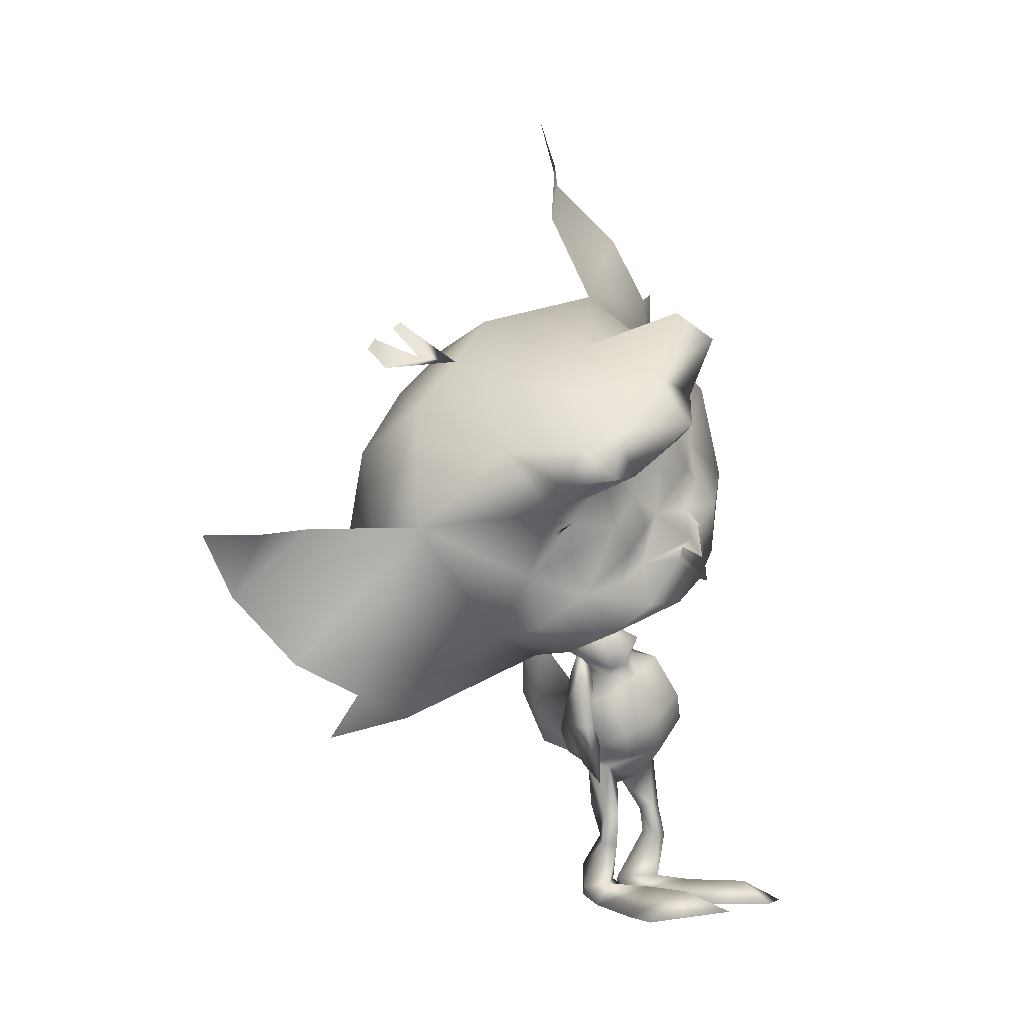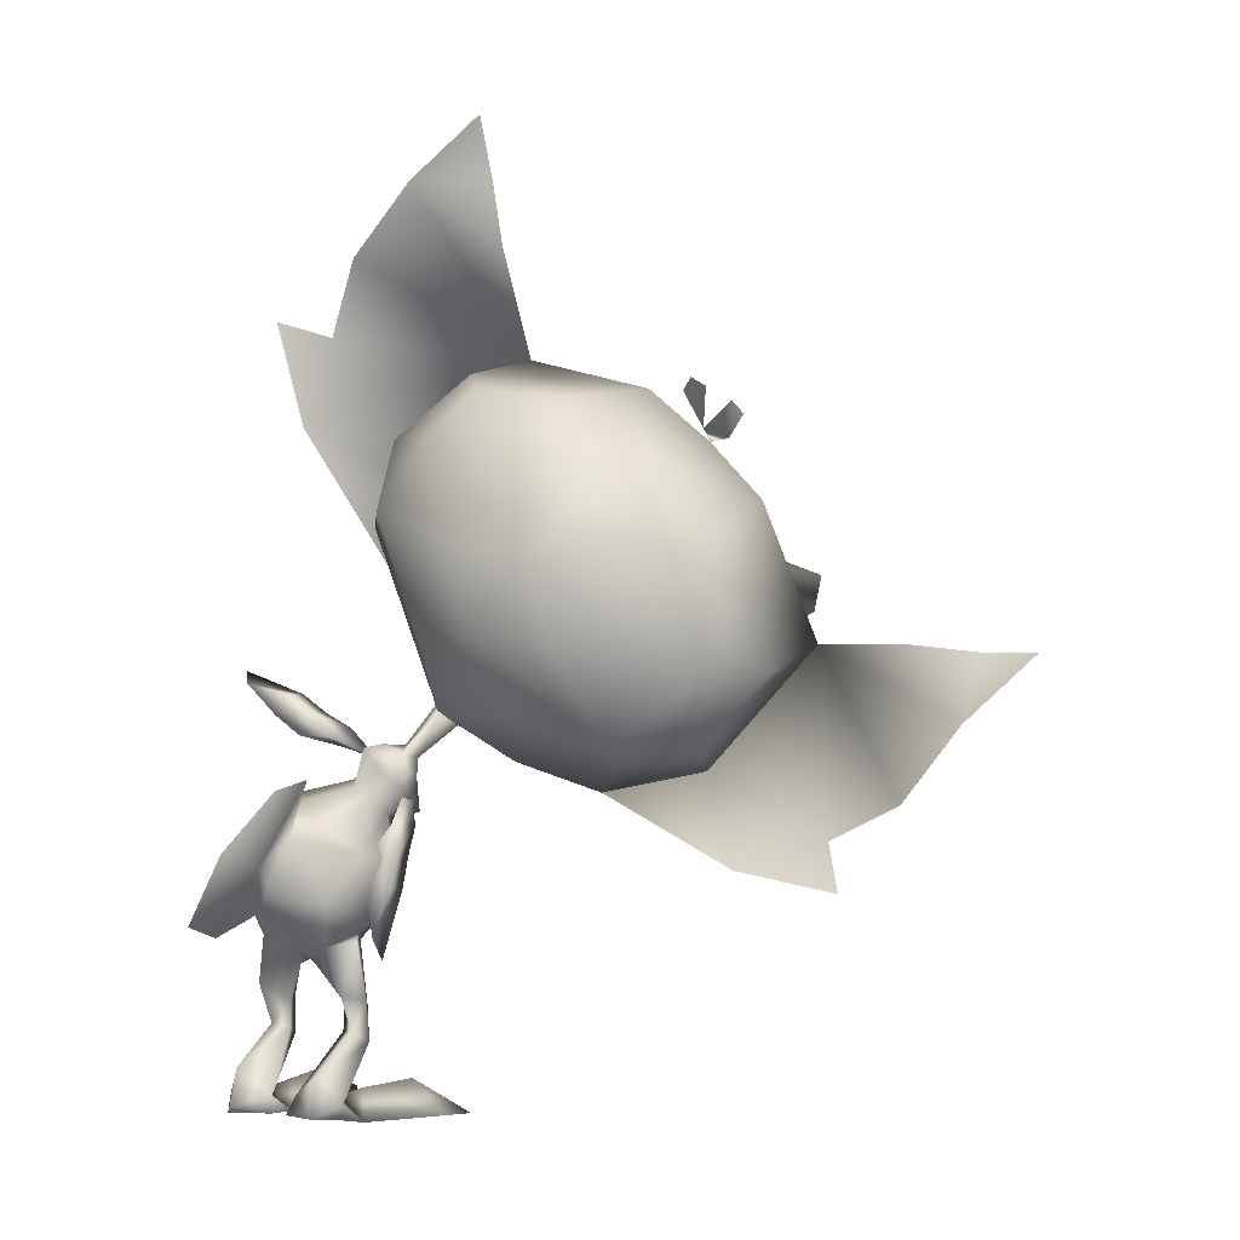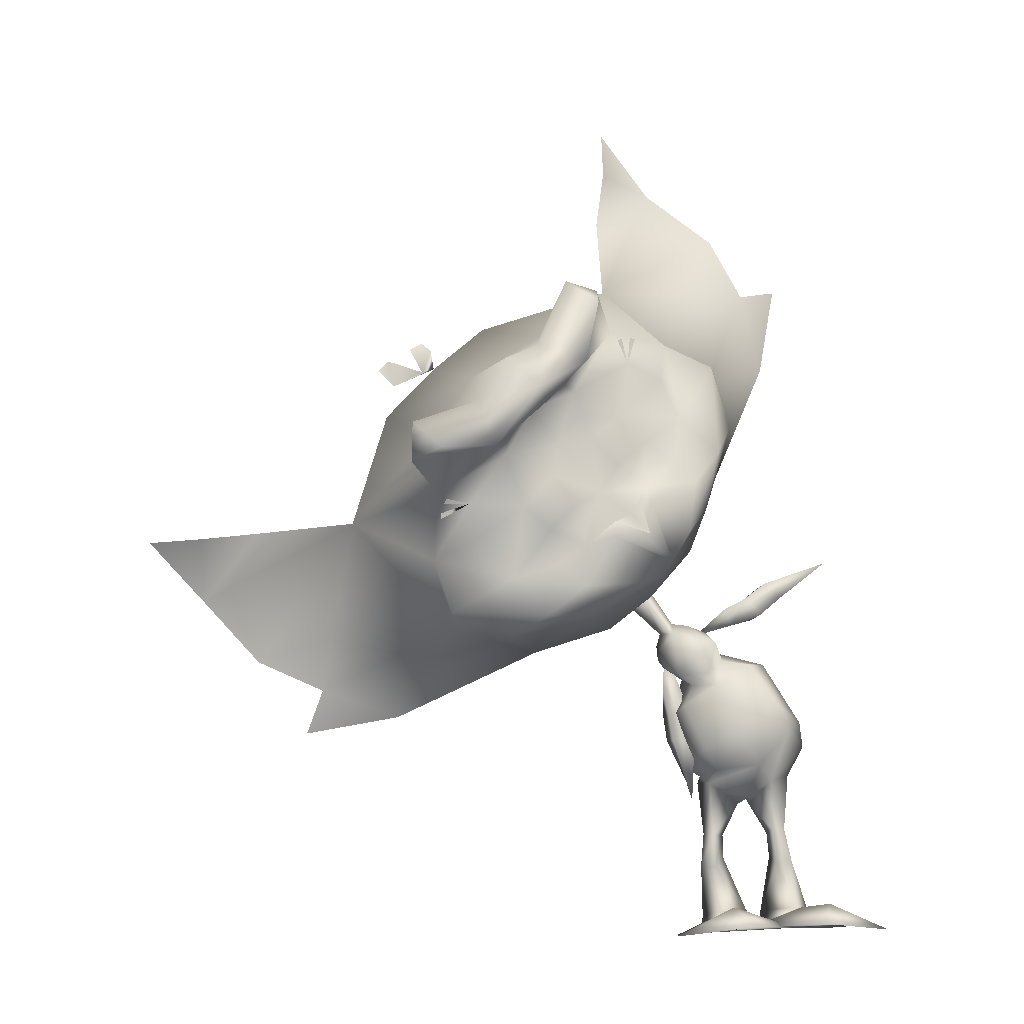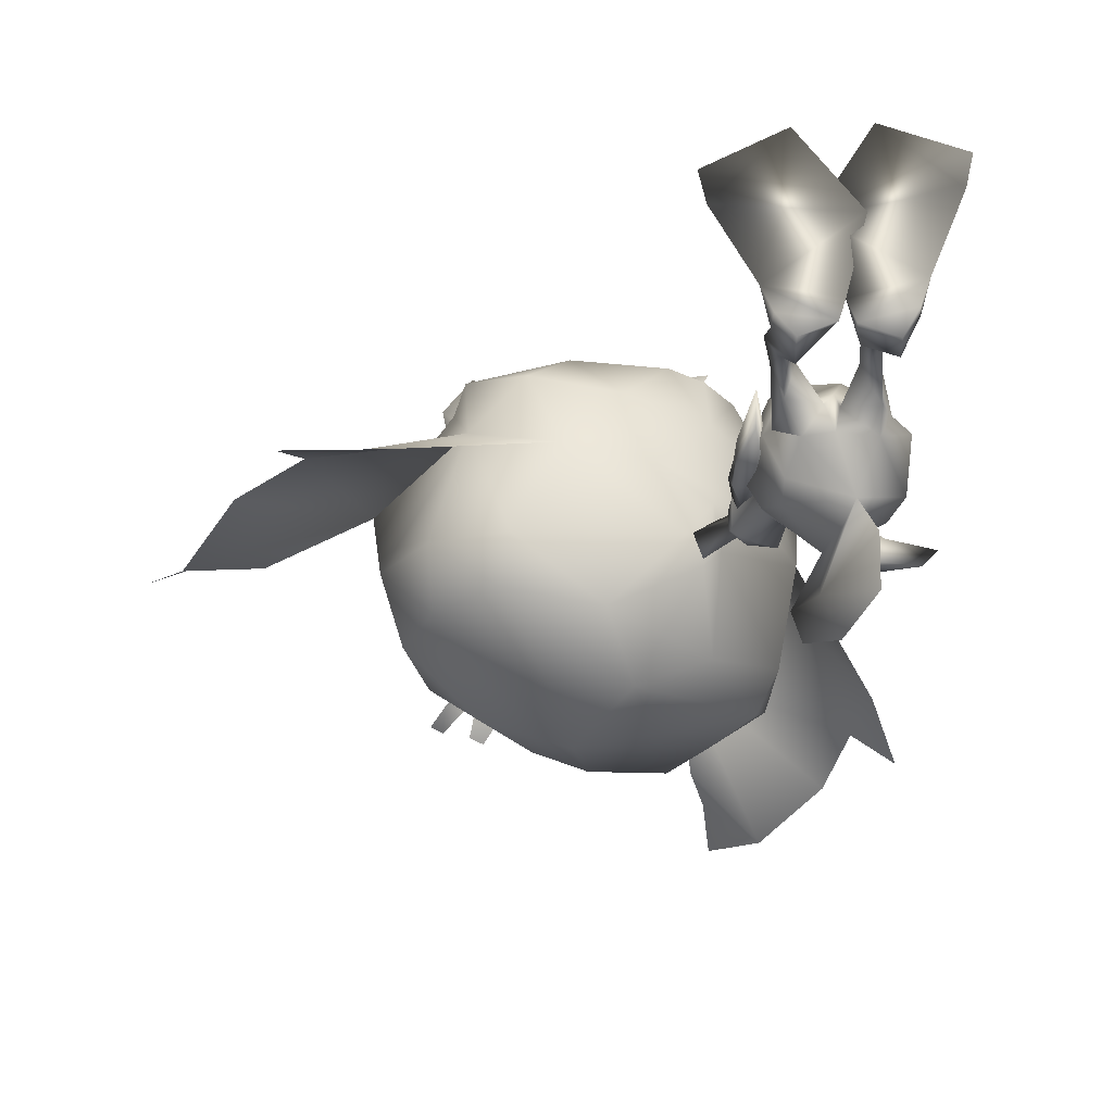
<metadata>
{"format":"obj","ext":"obj","renderer":"f3d","projection":"perspective","resolution":1024,"background":"white","views":[{"elev":-2.7,"azim":-43.3,"up":"+Y"},{"elev":-2.4,"azim":-156.9,"up":"+Y"},{"elev":-10.4,"azim":-4.3,"up":"+Y"},{"elev":-36.2,"azim":6.8,"up":"+Z"}]}
</metadata>
<code>
o Pike_Arm_R.001_Plane.002
v -0.1459 5.65 -1.776
v -0.0641 5.685 -1.305
v -0.5999 5.484 -1.304
v -0.3333 5.985 -1.275
v -0.3452 5.989 -1.751
v -0.7415 5.766 -1.261
v -0.6281 5.63 -1.738
v -1.265 5.292 -1.371
v 0.2263 5.948 -1.831
v 0.8456 6.434 -1.613
v 0.3273 6.017 -1.366
v 1.108 6.637 -1.192
v 0.03883 6.272 -1.325
v -0.01278 6.255 -1.81
f 3 1 2
f 3 2 4
f 3 7 1
f 1 7 5
f 4 6 3
f 7 6 5
f 4 5 6
f 6 7 8
f 7 3 8
f 6 8 3
f 10 12 11
f 10 11 9
f 11 12 13
f 9 14 10
f 14 13 10
f 10 13 12
f 14 4 13
f 4 14 5
f 13 4 11
f 4 2 11
f 11 2 9
f 2 1 9
f 9 1 14
f 1 5 14
o Pike_Arm_R_Plane.001
v -1.425 3.935 -1.891
v -1.36 3.848 -1.421
v -1.572 4.377 -1.402
v -1.77 3.845 -1.37
v -1.809 3.867 -1.843
v -1.881 4.31 -1.351
v -1.724 4.327 -1.835
v -1.828 5.02 -1.425
v -1.352 3.465 -1.922
v -1.404 2.659 -1.797
v -1.294 3.371 -1.458
v -1.358 2.304 -1.395
v -1.698 3.378 -1.402
v -1.739 3.41 -1.875
f 17 16 15
f 17 18 16
f 17 15 21
f 15 19 21
f 18 17 20
f 21 19 20
f 18 20 19
f 20 22 21
f 21 22 17
f 20 17 22
f 24 25 26
f 24 23 25
f 25 27 26
f 23 24 28
f 28 24 27
f 24 26 27
f 28 27 18
f 18 19 28
f 27 25 18
f 18 25 16
f 25 23 16
f 16 23 15
f 23 28 15
f 15 28 19
o PikeBody_Plane
v -2.267 6.289 -1.16
v -1.7 5.502 -1.341
v -1.488 5.525 -1.658
v -1.424 5.476 -1.358
v -1.252 5.465 -1.803
v -0.9178 4.998 -1.463
v -1.103 5.359 -1.341
v -0.9994 5.095 -0.7265
v -0.8235 4.8 -1.072
v -1.072 4.88 -1.764
v -0.201 4.649 -2.105
v 0.01169 4.789 -1.556
v -0.345 4.712 -0.8717
v 0.5861 3.653 -2.416
v 0.7296 3.284 -1.607
v 0.321 3.52 -0.8484
v 0.1154 3.97 -0.717
v 0.6872 3.734 -1.636
v 0.2948 4 -2.578
v 0.2703 2.697 -2.075
v 0.1056 2.666 -1.412
v -0.2479 2.267 -1.866
v 0.3233 1.785 -1.437
v 0.3209 1.98 -2.114
v 0.09988 1.788 -1.411
v 0.0366 1.723 -1.656
v 0.4338 1.219 -1.38
v 0.3598 1.347 -1.673
v 0.1524 1.155 -1.335
v 0.06932 1.296 -1.617
v 0.8415 0.3337 -2.028
v 0.5535 0.7465 -2.344
v 0.6043 0.3772 -1.717
v 0.0105 0.355 -2.249
v 0.8401 0.04639 -2.116
v 0.58 0.1807 -2.502
v 0.01954 0.08718 -2.268
v 1.009 0.01242 -1.648
v -0.09952 0.08371 -1.848
v 0.4897 0.3782 -0.7741
v 1.596 0.07363 -0.09756
v -0.4484 0.01714 -0.4315
v 0.7422 0.4233 0.401
v 1.739 -0.01453 0.4566
v 0.4899 0.07636 1.252
v -0.2179 4.027 -3.841
v 0.458 2.767 -1.701
v -2.38 5.998 -1.52
v -2.642 5.922 -1.13
v -2.265 5.93 -0.9312
v -1.781 5.391 -1.58
v -1.924 5.313 -1.359
v -1.812 5.388 -1.138
v -1.941 5.122 -1.698
v -1.698 5.319 -1.816
v -1.929 5.026 -1.402
v -1.893 4.894 -1.86
v -1.547 5.158 -1.908
v -1.735 5.287 -1.076
v -1.503 4.494 -1.515
v -1.85 4.694 -1.407
v -1.662 4.507 -0.7857
v -1.374 4.833 -0.5989
v -1.1 4.568 -0.9477
v -1.365 4.352 -1.12
v -1.348 4.647 -1.808
v -0.8521 4.395 -2.475
v -1.424 3.932 -2.212
v -1.703 3.799 -1.699
v -0.6285 4.188 -2.877
v -0.958 4.346 -0.8345
v -0.5396 3.537 -0.6037
v -1.543 3.971 -0.9786
v -1.055 2.846 -2.554
v -1.162 2.752 -1.744
v -0.9777 2.814 -0.9659
v -0.1057 3.072 -2.799
v -0.2968 3.45 -2.953
v -0.3907 3.256 -0.7803
v -1.216 3.217 -0.8366
v -1.326 2.848 -1.782
v -1.126 3.266 -2.698
v -0.7906 2.526 -2.11
v -0.189 2.912 -0.9155
v -1.027 2.613 -1.461
v -0.4566 2.258 -1.797
v -0.3121 2.358 -1.539
v -0.3227 2.508 -2.089
v -1.146 1.699 -1.486
v -0.9798 1.829 -1.991
v -1.02 1.655 -1.222
v -0.7944 1.682 -1.529
v -1.199 1.123 -1.487
v -1.019 1.272 -1.716
v -0.9587 1.103 -1.324
v -0.7812 1.258 -1.533
v -1.089 0.2486 -2.094
v -0.8088 0.677 -2.382
v -0.8056 0.322 -1.701
v -0.2934 0.3518 -2.076
v -1.026 0.02417 -2.039
v -0.7597 0.05813 -2.451
v -0.2095 0.06879 -2.229
v -1.192 -0.05961 -1.627
v -0.09042 0.06123 -1.84
v -0.6805 0.3296 -0.7594
v -1.824 -0.09848 -0.1554
v 0.2762 0.01832 -0.4237
v -0.9268 0.3582 0.4179
v -1.925 -0.1341 0.4541
v -0.6445 0.0291 1.267
v -1.12 5.014 -3.251
v 0.1506 2.74 -3.633
v -0.4714 3.929 -3.899
v -0.9771 4.863 -3.918
v 0.1087 2.951 -4.441
v -0.4448 3.979 -4.496
v -0.6972 3.767 -3.884
v -1.185 2.638 -1.875
v -1.919 8.7 1.448
v -3.368 7.297 2.003
v -2.549 7.099 2.317
v -1.317 9.712 1.22
v -2.174 10.06 1.363
v -1.832 6.664 1.918
v -1.276 8.114 1.617
v -3.19 10.1 1.993
v -1.401 7.237 0.9984
v -0.9719 8.677 1.017
v -1.269 9.544 0.1291
v -3.1 11.35 0.06763
v -1.502 6.682 -0.3195
v -2.885 9.581 1.907
v -3.852 8.995 2.269
v -4.109 9.011 2.696
v -4.342 10.23 1.132
v -1.026 8.021 -0.3258
v -1.402 8.715 -1.745
v -2.108 6.231 -1.245
v -1.688 10.02 -1.694
v -2.774 10.99 -1.346
v -5.248 10.76 -0.4385
v -4.719 10.47 -2.098
v -3.331 10.61 -2.349
v -2.616 10.03 -2.291
v -1.798 8.889 -2.458
v -2.354 7.357 -2.404
v -3.506 10.63 2.735
v -3.742 9.287 3.15
v -4.526 9.599 3.044
v -3.561 10.23 3.511
v -4.068 10.67 3.139
v -3.559 8.161 2.229
v -3.013 8.66 2.156
v -3.095 7.748 2.12
v -2.633 8.163 2.063
v -2.761 7.133 2.421
v -0.346 11.68 -1.174
v -2.01 13.83 -1.87
v -2.948 13.95 -0.9838
v -2.931 14.85 -1.384
v 0.0327 10.31 -1.376
v 0.3488 11.91 -1.642
v -0.8682 12.82 -1.474
v -3.256 8.331 -3.027
v -4.482 9.547 -2.882
v -2.993 9.994 2.006
v -2.756 10.02 1.896
v -2.843 10.04 1.932
v -3.07 9.956 2.049
v -6.155 10.58 -1.338
v -3.088 12.95 -0.9278
v -4.132 8.082 2.181
v -4.835 5.854 1.686
v -3.603 6.404 1.886
v -2.907 6.859 2.395
v -3.174 6.488 2.367
v -5.875 5.254 1.588
v -6.194 6.143 1.691
v -2.772 5.746 1.993
v -2.254 6.161 2.011
v -4.251 5.204 1.857
v -6.164 7.197 2.233
v -4.587 8.59 2.552
v -2.187 6.132 2.124
v -2.177 6.002 1.032
v -3.426 5.258 1.162
v -4.867 4.867 1.331
v -5.799 5.114 0.4941
v -7.572 6.979 0.428
v -2.97 5.253 -0.2006
v -2.184 5.899 -0.2859
v -5.613 7.047 2.14
v -5.026 7.851 2.364
v -5.003 8.136 2.768
v -2.733 6.647 1.971
v -6.341 8.273 1.294
v -5.549 9.457 1.141
v -4.322 4.797 -0.06019
v -2.374 6.023 -1.628
v -5.123 5.074 -1.445
v -2.594 5.756 -1.206
v -2.174 5.899 -0.5859
v -6.412 5.397 -1.313
v -7.33 6.532 -0.9789
v -6.978 9.063 -0.2991
v -6.14 9.949 -0.2287
v -5.887 9.544 -2
v -6.835 8.396 -1.927
v -7.022 6.996 -2.052
v -6.454 6.274 -1.981
v -5.348 5.416 -2.172
v -3.806 5.936 -2.287
v -3.032 6.592 -2.413
v -6.627 7.579 2.987
v -5.248 7.814 3.272
v -4.562 8.679 3.938
v -5.553 8.594 3.126
v -5.105 9.211 3.651
v -4.425 8.509 3.573
v -4.658 8.682 2.779
v -6.162 7.686 3.721
v -6.626 8.173 3.345
v -4.206 7.528 2.281
v -4.715 7.007 2.296
v -3.811 7.048 2.178
v -4.238 6.593 2.192
v -3.195 6.709 2.456
v -2.589 6.534 2.38
v -8.055 4.143 -0.5525
v -10.22 5.799 -1.209
v -10.25 6.808 -0.3951
v -11.18 6.783 -0.7198
v -6.711 3.715 -0.8329
v -8.327 3.419 -0.9424
v -9.202 4.668 -0.8023
v -3.514 7.035 -3.004
v -4.812 6.81 -2.901
v -4.562 8.077 -3.367
v -5.988 8.073 -2.761
v -5.287 8.858 -2.889
v -6.055 7.014 2.254
v -6.095 6.769 2.166
v -6.105 6.86 2.196
v -6.012 7.093 2.287
v -6.834 9.871 -1.287
v -6.327 10.08 -0.9845
v -9.247 6.928 -0.4315
v -2.273 9.376 1.585
v -5.443 6.503 1.941
v -1.737 7.521 1.915
v -3.634 5.677 2.115
v -2.083 7.915 1.773
v -2.582 7.401 1.978
v -4.075 6.078 1.807
v -6.947 10.39 -1.459
v -6.541 10.62 -1.438
v -7.119 10.2 -1.448
v -6.328 10.75 -1.491
v -2.234 5.919 -1.169
v 0.458 2.767 -1.701
f 46 45 44
f 47 42 105
f 45 107 44
f 47 105 106
f 44 43 46
f 44 107 112
f 42 47 46
f 46 43 42
f 109 104 108
f 110 105 102
f 108 104 107
f 110 106 105
f 104 109 103
f 104 112 107
f 102 109 110
f 109 102 103
f 184 148 182
f 161 162 182
f 181 162 201
f 162 181 182
f 183 181 149
f 149 181 201
f 204 257 185
f 255 253 202
f 278 253 221
f 221 253 222
f 252 201 222
f 222 253 252
f 254 149 252
f 149 201 252
f 149 254 203
f 203 254 255
f 204 256 257
f 161 182 277
f 182 148 277
f 253 278 202
f 184 281 148
f 203 255 283
f 149 282 183
f 184 183 282
f 184 282 281
f 202 283 255
f 150 224 213
f 184 182 183
f 181 183 182
f 150 185 224
f 185 204 224
f 195 198 161
f 196 197 161
f 205 213 224
f 255 254 253
f 252 253 254
f 205 224 256
f 256 224 204
f 270 221 273
f 271 272 221
f 76 30 79
f 78 30 29
f 76 29 30
f 78 81 30
f 50 53 49
f 50 48 52 54
f 49 115 50
f 115 116 50
f 48 50 116
f 49 53 51
f 50 54 53
f 54 56 58
f 51 56 52
f 54 57 53
f 53 55 51
f 57 62 61
f 55 61 59
f 58 60 62
f 55 60 56
f 54 52 56
f 51 55 56
f 54 58 57
f 53 57 55
f 57 58 62
f 55 57 61
f 58 56 60
f 55 59 60
f 62 64 65
f 59 64 60
f 66 63 59
f 59 61 66
f 65 67 62
f 62 67 61
f 67 68 61
f 66 68 69
f 69 73 70
f 66 69 70
f 70 67 66
f 67 65 66
f 66 65 63
f 64 63 65
f 72 71 73
f 70 71 68
f 69 71 72
f 69 72 73
f 70 73 71
f 69 68 71
f 62 60 64
f 59 63 64
f 67 70 68
f 66 61 68
f 49 51 75
f 52 75 51
f 52 48 75
f 76 79 80
f 78 77 80
f 76 80 77
f 78 80 81
f 114 113 119
f 114 120 118 111
f 113 114 115
f 115 114 116
f 111 116 114
f 113 117 119
f 114 119 120
f 120 124 122
f 117 118 122
f 120 119 123
f 119 117 121
f 123 127 128
f 121 125 127
f 124 128 126
f 121 122 126
f 120 122 118
f 117 122 121
f 120 123 124
f 119 121 123
f 123 128 124
f 121 127 123
f 124 126 122
f 121 126 125
f 128 131 130
f 125 126 130
f 132 125 129
f 125 132 127
f 131 128 133
f 128 127 133
f 133 127 134
f 132 135 134
f 135 136 139
f 132 136 135
f 136 132 133
f 133 132 131
f 132 129 131
f 130 131 129
f 138 139 137
f 136 134 137
f 135 138 137
f 135 139 138
f 136 137 139
f 135 137 134
f 128 130 126
f 125 130 129
f 133 134 136
f 132 134 127
f 113 147 117
f 118 117 147
f 118 147 111
f 148 154 151
f 153 150 209
f 150 213 209
f 153 154 279
f 214 153 209
f 153 214 156
f 154 153 156
f 157 151 154
f 154 156 157
f 152 151 158
f 165 158 157
f 156 165 157
f 214 160 156
f 214 220 160
f 151 152 148
f 152 155 161
f 161 155 162
f 212 201 162
f 162 163 212
f 156 160 165
f 151 157 158
f 167 160 231
f 220 231 160
f 160 167 165
f 167 166 165
f 158 165 166
f 166 167 175
f 228 175 167
f 242 175 228
f 279 148 281
f 162 155 163
f 149 203 204
f 202 206 210
f 208 209 205
f 205 209 213
f 208 280 210
f 214 209 208
f 208 215 214
f 210 215 208
f 216 210 206
f 210 216 215
f 207 217 206
f 227 216 217
f 215 216 227
f 214 215 219
f 214 219 220
f 206 202 207
f 207 221 211
f 221 222 211
f 212 222 201
f 222 212 223
f 215 227 219
f 206 217 216
f 230 231 219
f 220 219 231
f 219 227 230
f 230 227 229
f 217 229 227
f 229 241 230
f 228 230 241
f 242 228 241
f 256 204 203
f 203 205 256
f 222 223 211
f 152 277 148
f 161 277 152
f 202 278 207
f 207 278 221
f 203 280 205
f 279 150 153
f 280 208 205
f 210 280 202
f 154 148 279
f 283 280 203
f 149 204 282
f 185 282 204
f 185 150 282
f 279 282 150
f 279 281 282
f 280 283 202
f 167 288 228
f 230 228 288
f 288 231 230
f 288 167 231
f 76 77 29
f 29 77 78
f 74 106 105
f 98 74 140
f 74 98 106
f 141 74 105
f 144 74 141
f 145 74 144
f 140 74 143
f 143 74 145
f 98 140 142 106
f 106 142 141 105
f 140 143 145 142
f 142 145 144 141
f 146 105 106
f 98 140 146
f 146 106 98
f 141 105 146
f 144 141 146
f 145 144 146
f 140 143 146
f 143 145 146
f 158 159 152
f 152 159 155
f 155 159 164
f 155 164 163
f 235 170 236
f 171 236 170
f 170 169 171
f 169 172 171
f 169 168 173
f 169 173 172
f 174 173 168
f 168 166 174
f 175 174 166
f 177 163 155
f 178 245 177
f 247 245 178
f 248 177 245
f 226 178 164
f 247 178 226
f 163 249 212
f 163 177 249
f 177 248 249
f 164 176 155
f 179 177 176
f 155 176 177
f 180 179 176
f 179 178 177
f 179 180 178
f 176 164 180
f 180 164 178
f 158 186 159
f 159 186 192
f 188 200 187
f 189 188 187
f 158 165 190
f 186 158 190
f 190 191 186
f 159 192 187
f 175 242 265
f 193 174 265
f 175 265 174
f 267 193 265
f 174 193 173
f 193 267 173
f 194 173 267
f 173 194 172
f 172 194 171
f 236 171 194
f 269 236 194
f 194 267 269
f 187 200 159
f 217 207 218
f 207 211 218
f 211 225 218
f 211 225 223
f 235 236 234
f 237 234 236
f 234 237 233
f 233 237 238
f 233 239 232
f 233 238 239
f 240 232 239
f 232 240 229
f 241 229 240
f 244 211 223
f 246 244 245
f 247 246 245
f 248 245 244
f 226 225 246
f 247 226 246
f 223 212 249
f 223 249 244
f 244 249 248
f 225 211 243
f 250 243 244
f 211 244 243
f 251 243 250
f 250 244 246
f 250 246 251
f 243 251 225
f 251 246 225
f 217 218 258
f 218 264 258
f 260 259 276
f 261 259 260
f 217 262 227
f 258 262 217
f 262 258 263
f 218 259 264
f 241 265 242
f 266 265 240
f 241 240 265
f 267 265 266
f 240 239 266
f 266 239 267
f 268 267 239
f 239 238 268
f 238 237 268
f 236 268 237
f 269 268 236
f 268 269 267
f 259 218 276
f 79 30 31
f 79 31 83
f 32 31 30
f 31 32 33
f 31 33 83
f 33 86 83
f 30 81 87
f 32 30 87
f 35 36 37
f 36 91 92
f 92 37 36
f 87 36 32
f 35 32 36
f 87 91 36
f 86 38 94
f 86 33 38
f 39 95 38
f 38 95 94
f 35 38 33
f 34 38 35
f 37 34 35
f 38 34 39
f 39 98 95
f 37 92 99
f 99 45 41
f 99 41 37
f 37 40 34
f 34 40 39
f 37 41 40
f 40 41 45
f 45 100 107
f 98 39 47
f 39 40 46
f 40 45 46
f 98 47 106
f 99 100 45
f 39 46 47
f 42 48 105
f 112 49 44
f 49 112 115
f 48 116 105
f 44 49 43
f 42 43 48
f 43 49 75
f 43 75 48
f 79 82 80
f 79 83 82
f 84 80 82
f 82 85 84
f 82 83 85
f 85 83 86
f 80 87 81
f 84 87 80
f 89 93 90
f 90 92 91
f 92 90 93
f 87 84 90
f 89 90 84
f 87 90 91
f 86 94 85
f 96 94 95
f 89 85 94
f 88 89 94
f 93 89 88
f 94 96 88
f 96 95 98
f 93 99 92
f 99 101 108
f 99 93 101
f 93 88 97
f 88 96 97
f 93 97 101
f 97 108 101
f 108 107 100
f 98 110 96
f 96 109 97
f 97 109 108
f 98 106 110
f 99 108 100
f 96 110 109
f 102 105 111
f 112 104 113
f 113 115 112
f 111 105 116
f 104 103 113
f 102 111 103
f 103 147 113
f 103 111 147
f 33 32 35
f 85 89 84
f 168 158 166
f 158 169 159
f 158 168 169
f 164 159 170
f 169 170 159
f 164 170 226
f 170 235 226
f 275 199 235
f 232 229 217
f 217 218 233
f 217 233 232
f 225 234 218
f 233 218 234
f 225 226 234
f 234 226 235
f 275 235 274
f 274 284 275
f 275 285 199
f 286 284 274
f 199 285 287

</code>
